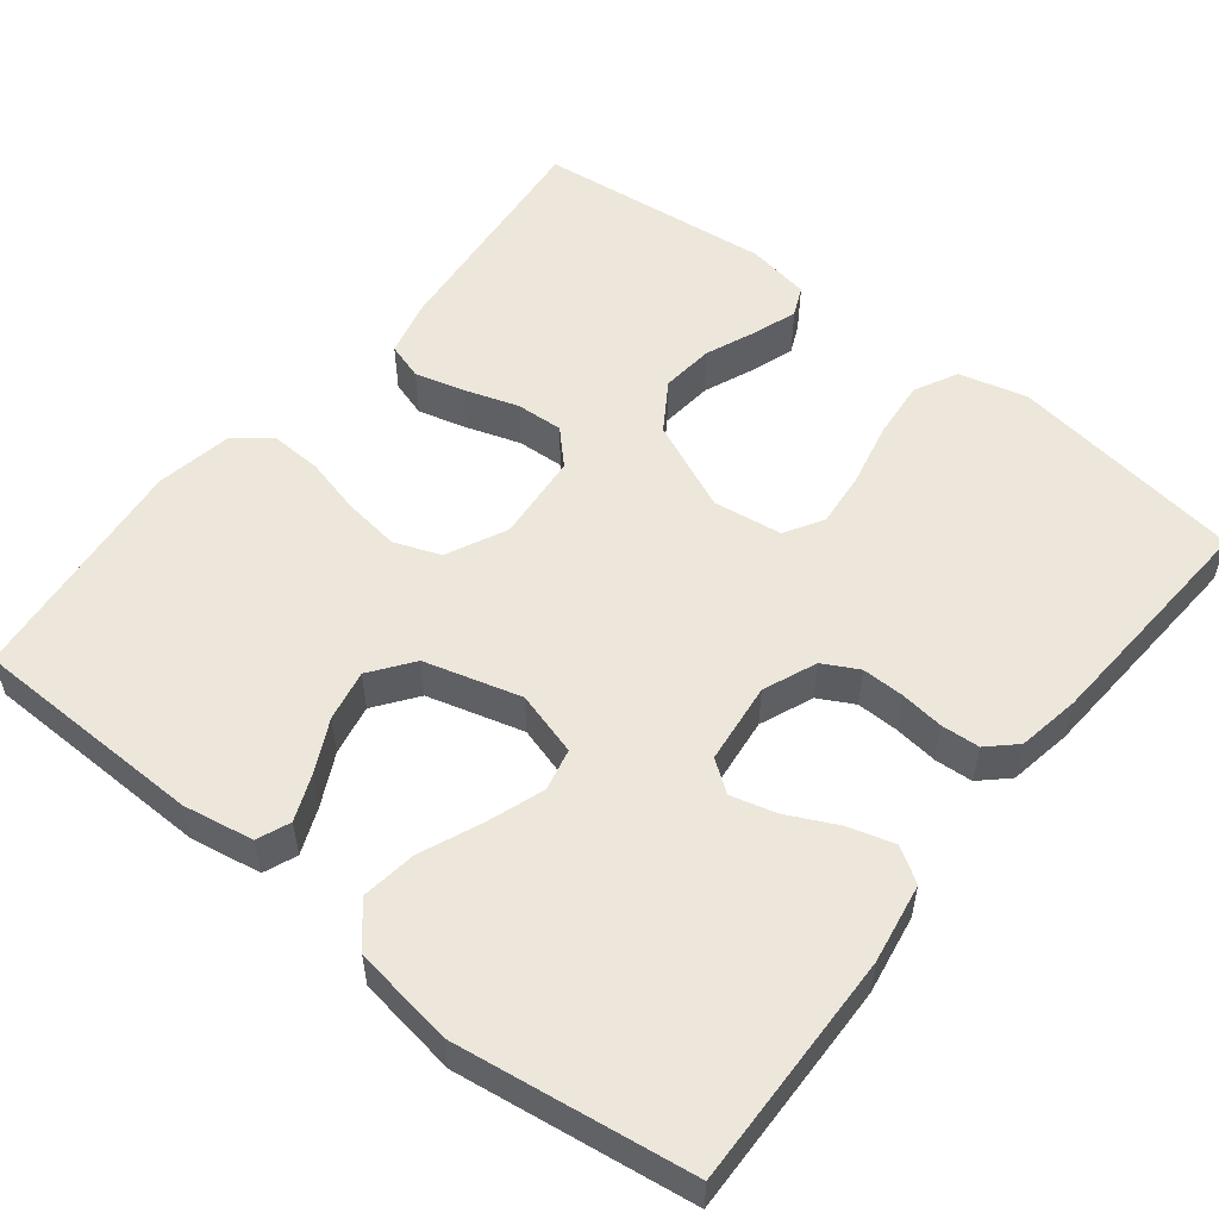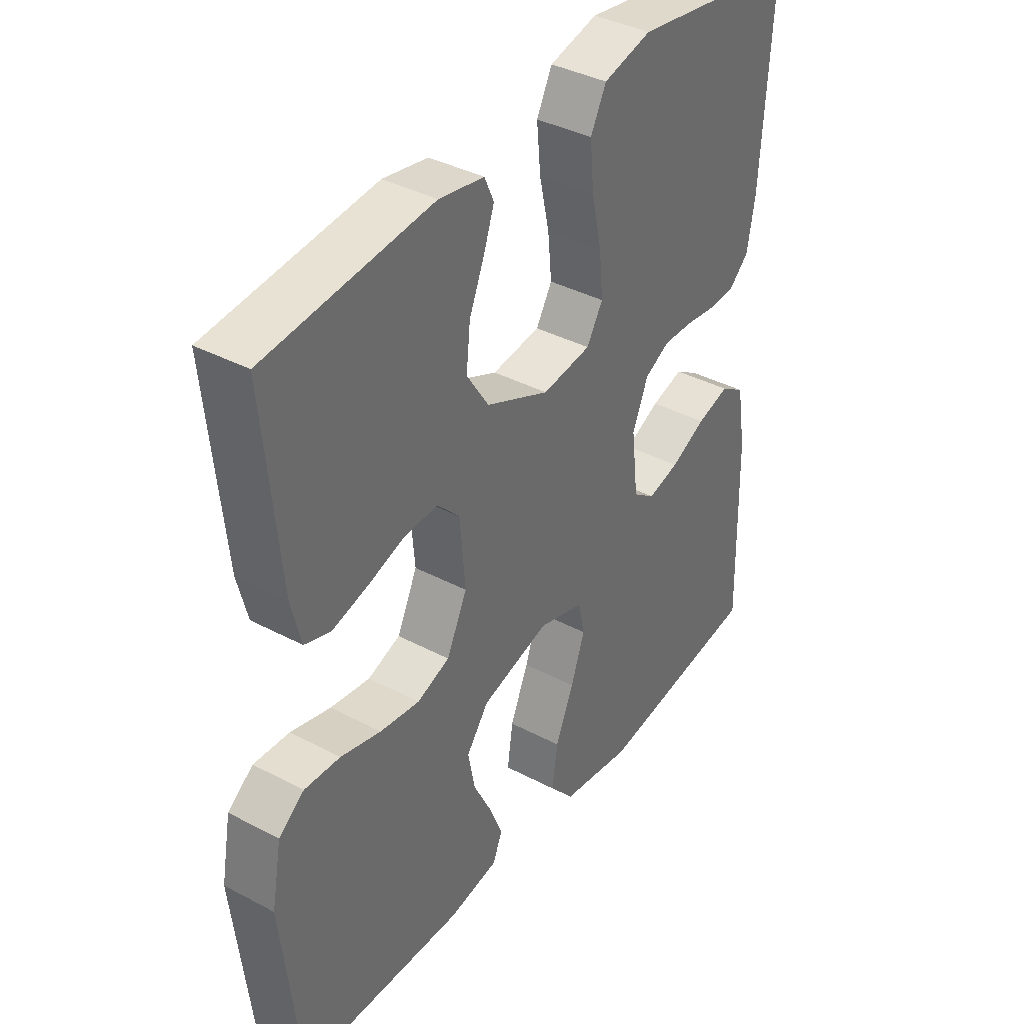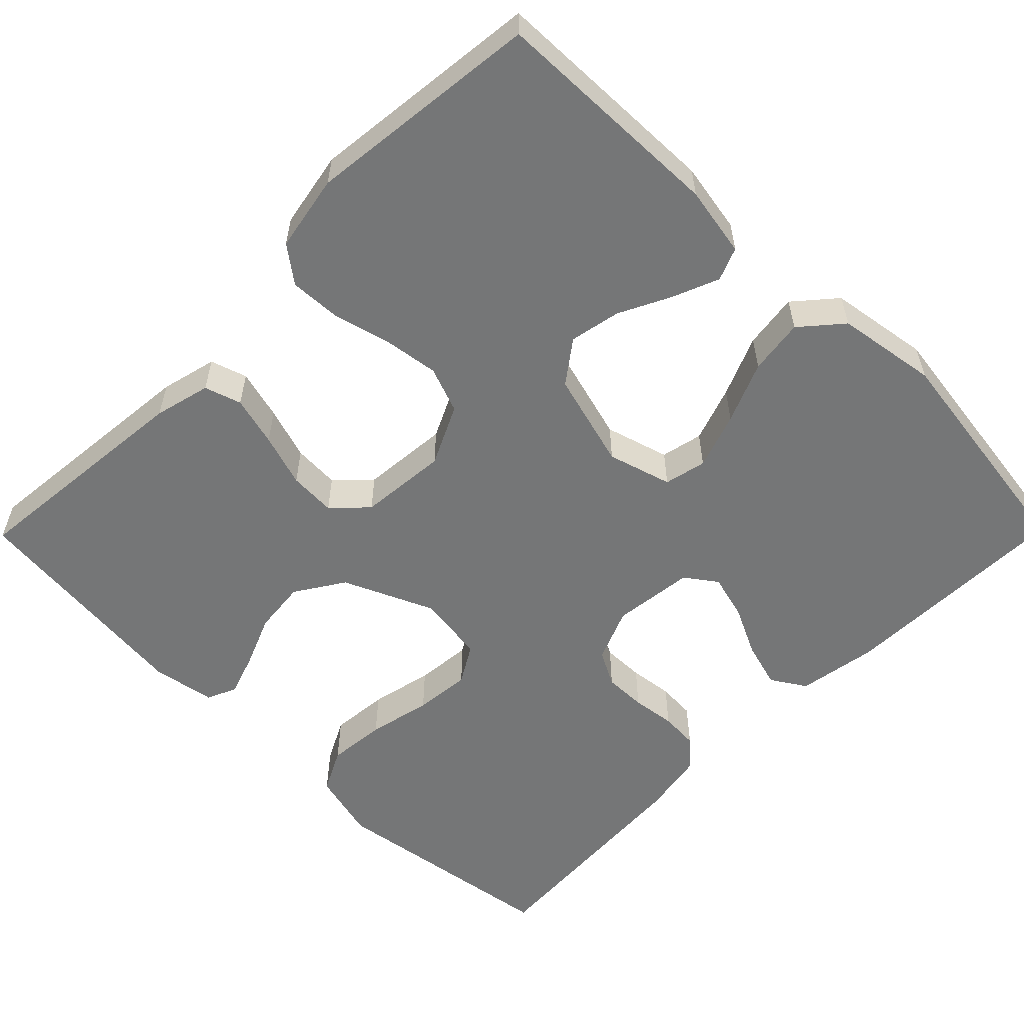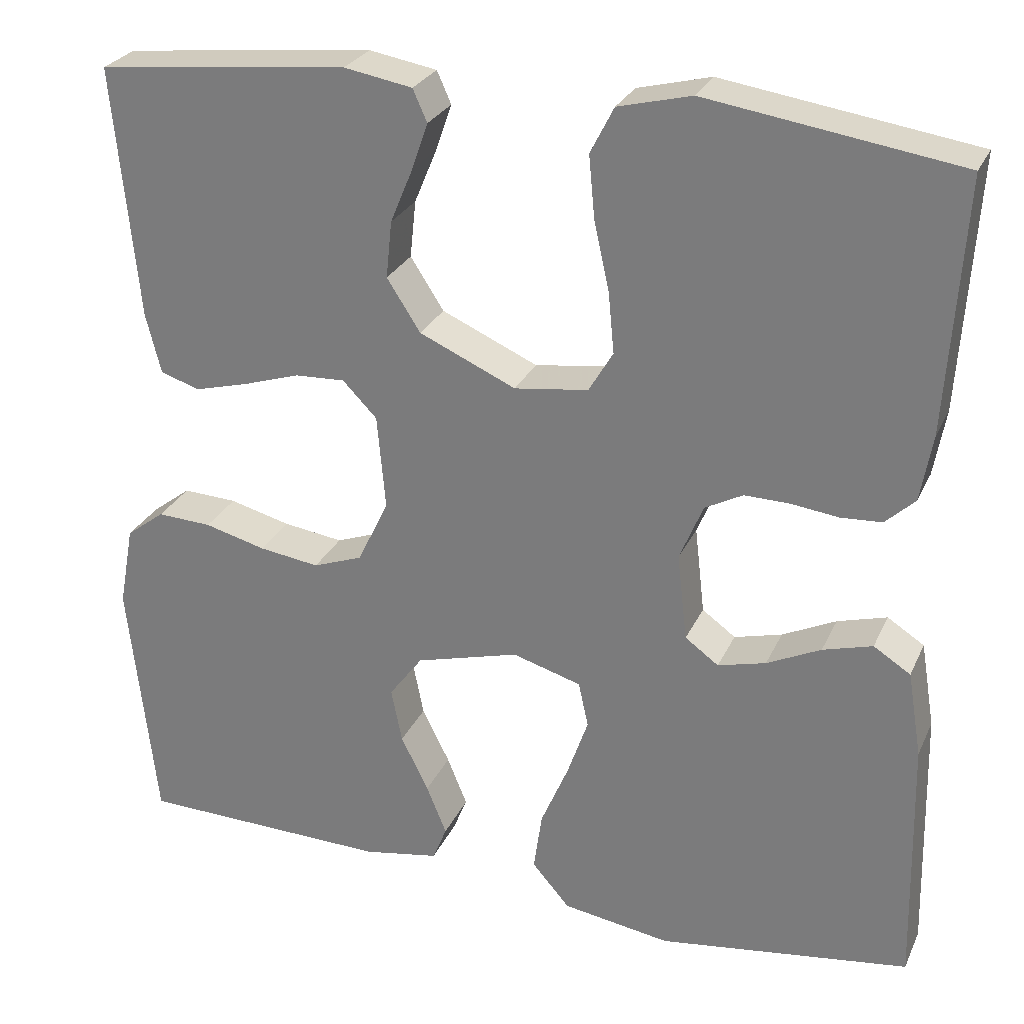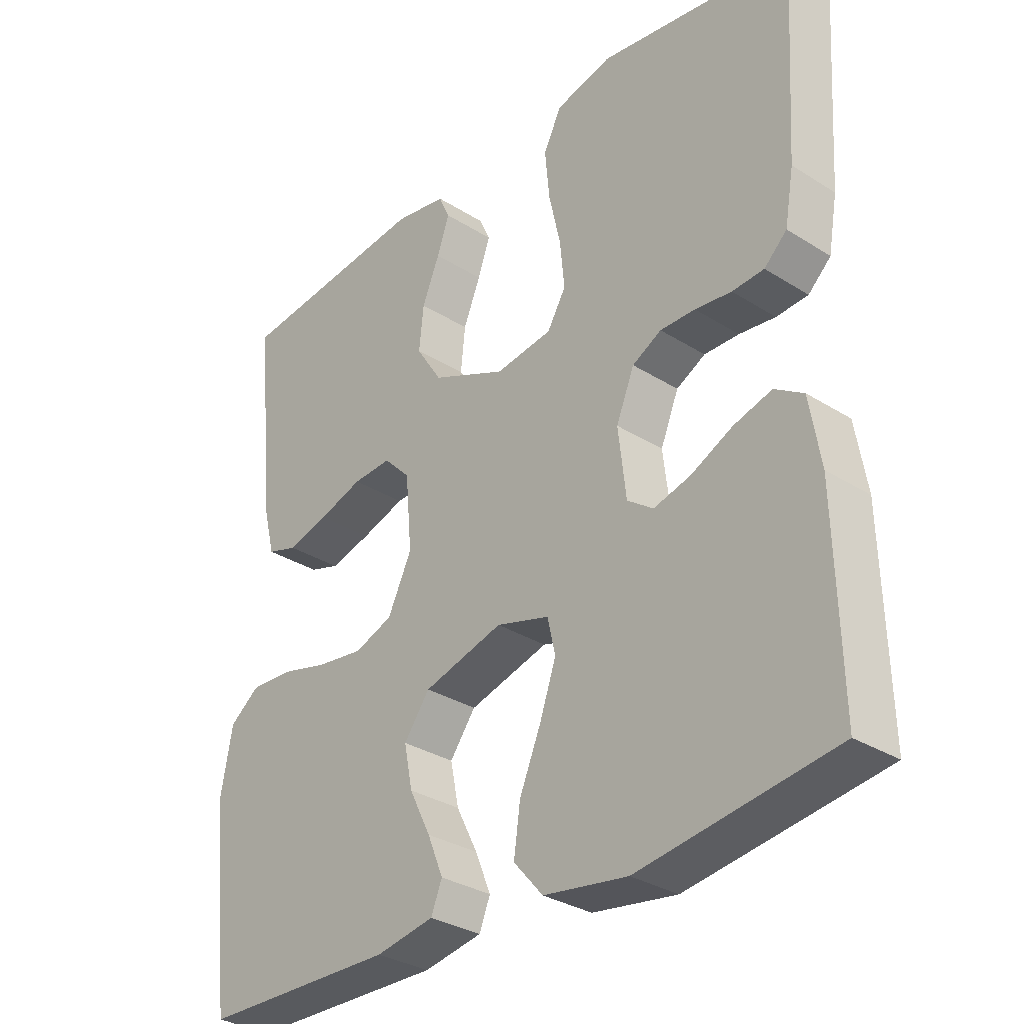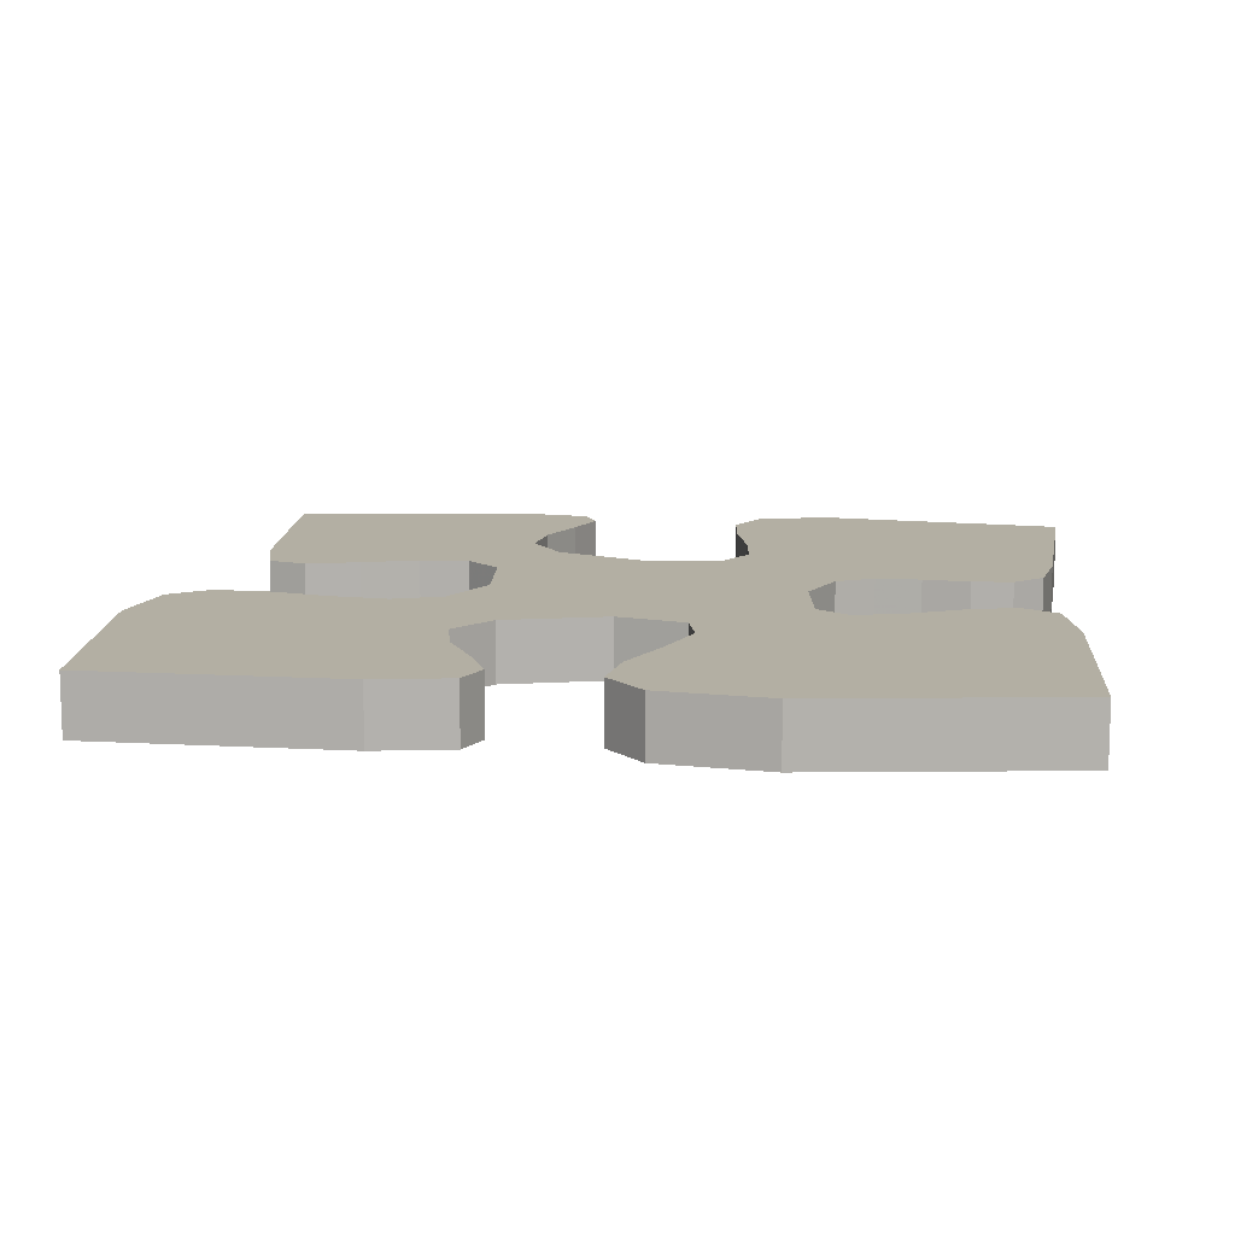
<metadata>
{"format":"obj","ext":"obj","renderer":"f3d","projection":"perspective","resolution":1024,"background":"white","views":[{"elev":54.1,"azim":-141.7,"up":"+Y"},{"elev":38.2,"azim":123.9,"up":"+Z"},{"elev":-56.7,"azim":135.4,"up":"+Y"},{"elev":27.2,"azim":-159.3,"up":"+Z"},{"elev":-31.8,"azim":-131.6,"up":"+Z"},{"elev":11.1,"azim":-173.3,"up":"+Y"}]}
</metadata>
<code>
v -0.5 0.07 0.5
v -0.2 0.07 0.545
v -0.113 0.07 0.523
v -0.085 0.07 0.468
v -0.092 0.07 0.393
v -0.11 0.07 0.312
v -0.117 0.07 0.24
v -0.088 0.07 0.191
v 0 0.07 0.179
v 0.115 0.07 0.23
v 0.155 0.07 0.292
v 0.148 0.07 0.36
v 0.121 0.07 0.425
v 0.102 0.07 0.48
v 0.119 0.07 0.518
v 0.2 0.07 0.532
v 0.5 0.07 0.5
v 0.471 0.07 0.2
v 0.453 0.07 0.128
v 0.406 0.07 0.113
v 0.342 0.07 0.13
v 0.274 0.07 0.152
v 0.214 0.07 0.155
v 0.173 0.07 0.113
v 0.163 0.07 0
v 0.2 0.07 -0.077
v 0.259 0.07 -0.099
v 0.331 0.07 -0.089
v 0.404 0.07 -0.07
v 0.469 0.07 -0.067
v 0.515 0.07 -0.102
v 0.533 0.07 -0.2
v 0.5 0.07 -0.5
v 0.2 0.07 -0.507
v 0.11 0.07 -0.491
v 0.093 0.07 -0.449
v 0.117 0.07 -0.39
v 0.15 0.07 -0.324
v 0.163 0.07 -0.259
v 0.123 0.07 -0.205
v 0 0.07 -0.171
v -0.082 0.07 -0.195
v -0.094 0.07 -0.249
v -0.069 0.07 -0.321
v -0.036 0.07 -0.399
v -0.026 0.07 -0.47
v -0.071 0.07 -0.522
v -0.2 0.07 -0.542
v -0.5 0.07 -0.5
v -0.493 0.07 -0.2
v -0.476 0.07 -0.098
v -0.432 0.07 -0.07
v -0.373 0.07 -0.087
v -0.309 0.07 -0.118
v -0.252 0.07 -0.133
v -0.212 0.07 -0.104
v -0.2 0.07 0
v -0.228 0.07 0.068
v -0.273 0.07 0.092
v -0.327 0.07 0.091
v -0.383 0.07 0.084
v -0.432 0.07 0.087
v -0.467 0.07 0.12
v -0.481 0.07 0.2
v -0.5 0 0.5
v -0.2 0 0.545
v -0.113 0 0.523
v -0.085 0 0.468
v -0.092 0 0.393
v -0.11 0 0.312
v -0.117 0 0.24
v -0.088 0 0.191
v 0 0 0.179
v 0.115 0 0.23
v 0.155 0 0.292
v 0.148 0 0.36
v 0.121 0 0.425
v 0.102 0 0.48
v 0.119 0 0.518
v 0.2 0 0.532
v 0.5 0 0.5
v 0.471 0 0.2
v 0.453 0 0.128
v 0.406 0 0.113
v 0.342 0 0.13
v 0.274 0 0.152
v 0.214 0 0.155
v 0.173 0 0.113
v 0.163 0 0
v 0.2 0 -0.077
v 0.259 0 -0.099
v 0.331 0 -0.089
v 0.404 0 -0.07
v 0.469 0 -0.067
v 0.515 0 -0.102
v 0.533 0 -0.2
v 0.5 0 -0.5
v 0.2 0 -0.507
v 0.11 0 -0.491
v 0.093 0 -0.449
v 0.117 0 -0.39
v 0.15 0 -0.324
v 0.163 0 -0.259
v 0.123 0 -0.205
v 0 0 -0.171
v -0.082 0 -0.195
v -0.094 0 -0.249
v -0.069 0 -0.321
v -0.036 0 -0.399
v -0.026 0 -0.47
v -0.071 0 -0.522
v -0.2 0 -0.542
v -0.5 0 -0.5
v -0.493 0 -0.2
v -0.476 0 -0.098
v -0.432 0 -0.07
v -0.373 0 -0.087
v -0.309 0 -0.118
v -0.252 0 -0.133
v -0.212 0 -0.104
v -0.2 0 0
v -0.228 0 0.068
v -0.273 0 0.092
v -0.327 0 0.091
v -0.383 0 0.084
v -0.432 0 0.087
v -0.467 0 0.12
v -0.481 0 0.2
f 4 5 6
f 3 4 6
f 2 3 6
f 1 2 6
f 64 1 6
f 63 64 6
f 62 63 6
f 61 62 6
f 60 61 6
f 59 60 6 7
f 58 59 7 8
f 57 58 8 9
f 56 57 9 10
f 52 53 54
f 51 52 54
f 50 51 54
f 49 50 54
f 48 49 54
f 47 48 54
f 46 47 54
f 45 46 54
f 44 45 54
f 43 44 54 55
f 42 43 55 56
f 36 37 38
f 35 36 38
f 34 35 38
f 33 34 38
f 32 33 38
f 31 32 38
f 30 31 38
f 29 30 38
f 28 29 38
f 27 28 38 39
f 26 27 39 40
f 20 21 22
f 19 20 22
f 18 19 22
f 17 18 22
f 16 17 22
f 15 16 22
f 14 15 22
f 13 14 22
f 12 13 22
f 11 12 22 23
f 10 11 23 24
f 10 24 25
f 56 10 25
f 42 56 25
f 41 42 25
f 25 26 40 41
f 70 69 68
f 70 68 67
f 70 67 66
f 70 66 65
f 70 65 128
f 70 128 127
f 70 127 126
f 70 126 125
f 70 125 124
f 71 70 124 123
f 72 71 123 122
f 73 72 122 121
f 74 73 121 120
f 118 117 116
f 118 116 115
f 118 115 114
f 118 114 113
f 118 113 112
f 118 112 111
f 118 111 110
f 118 110 109
f 118 109 108
f 119 118 108 107
f 120 119 107 106
f 102 101 100
f 102 100 99
f 102 99 98
f 102 98 97
f 102 97 96
f 102 96 95
f 102 95 94
f 102 94 93
f 102 93 92
f 103 102 92 91
f 104 103 91 90
f 86 85 84
f 86 84 83
f 86 83 82
f 86 82 81
f 86 81 80
f 86 80 79
f 86 79 78
f 86 78 77
f 86 77 76
f 87 86 76 75
f 88 87 75 74
f 89 88 74
f 89 74 120
f 89 120 106
f 89 106 105
f 105 104 90 89
f 1 65 66 2
f 2 66 67 3
f 3 67 68 4
f 4 68 69 5
f 5 69 70 6
f 6 70 71 7
f 7 71 72 8
f 8 72 73 9
f 9 73 74 10
f 10 74 75 11
f 11 75 76 12
f 12 76 77 13
f 13 77 78 14
f 14 78 79 15
f 15 79 80 16
f 16 80 81 17
f 17 81 82 18
f 18 82 83 19
f 19 83 84 20
f 20 84 85 21
f 21 85 86 22
f 22 86 87 23
f 23 87 88 24
f 24 88 89 25
f 25 89 90 26
f 26 90 91 27
f 27 91 92 28
f 28 92 93 29
f 29 93 94 30
f 30 94 95 31
f 31 95 96 32
f 32 96 97 33
f 33 97 98 34
f 34 98 99 35
f 35 99 100 36
f 36 100 101 37
f 37 101 102 38
f 38 102 103 39
f 39 103 104 40
f 40 104 105 41
f 41 105 106 42
f 42 106 107 43
f 43 107 108 44
f 44 108 109 45
f 45 109 110 46
f 46 110 111 47
f 47 111 112 48
f 48 112 113 49
f 49 113 114 50
f 50 114 115 51
f 51 115 116 52
f 52 116 117 53
f 53 117 118 54
f 54 118 119 55
f 55 119 120 56
f 56 120 121 57
f 57 121 122 58
f 58 122 123 59
f 59 123 124 60
f 60 124 125 61
f 61 125 126 62
f 62 126 127 63
f 63 127 128 64
f 64 128 65 1

</code>
